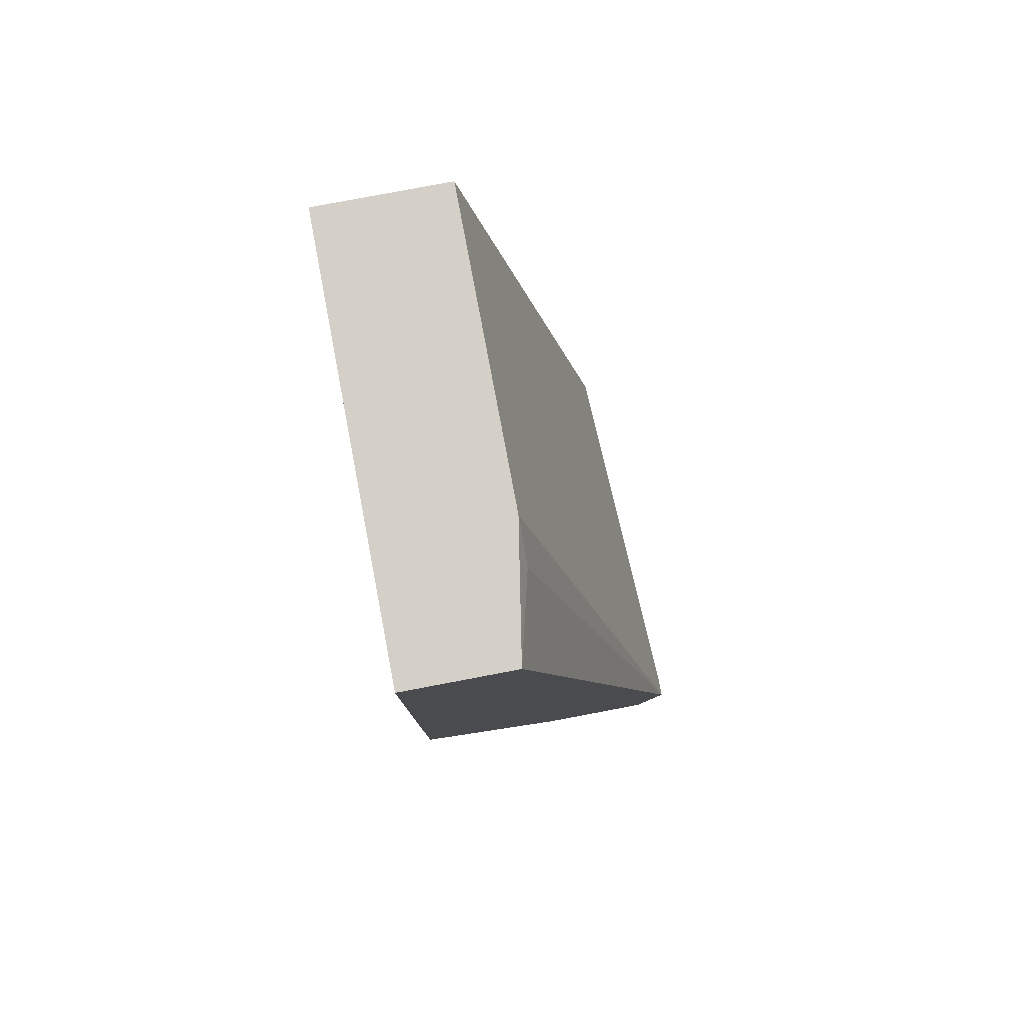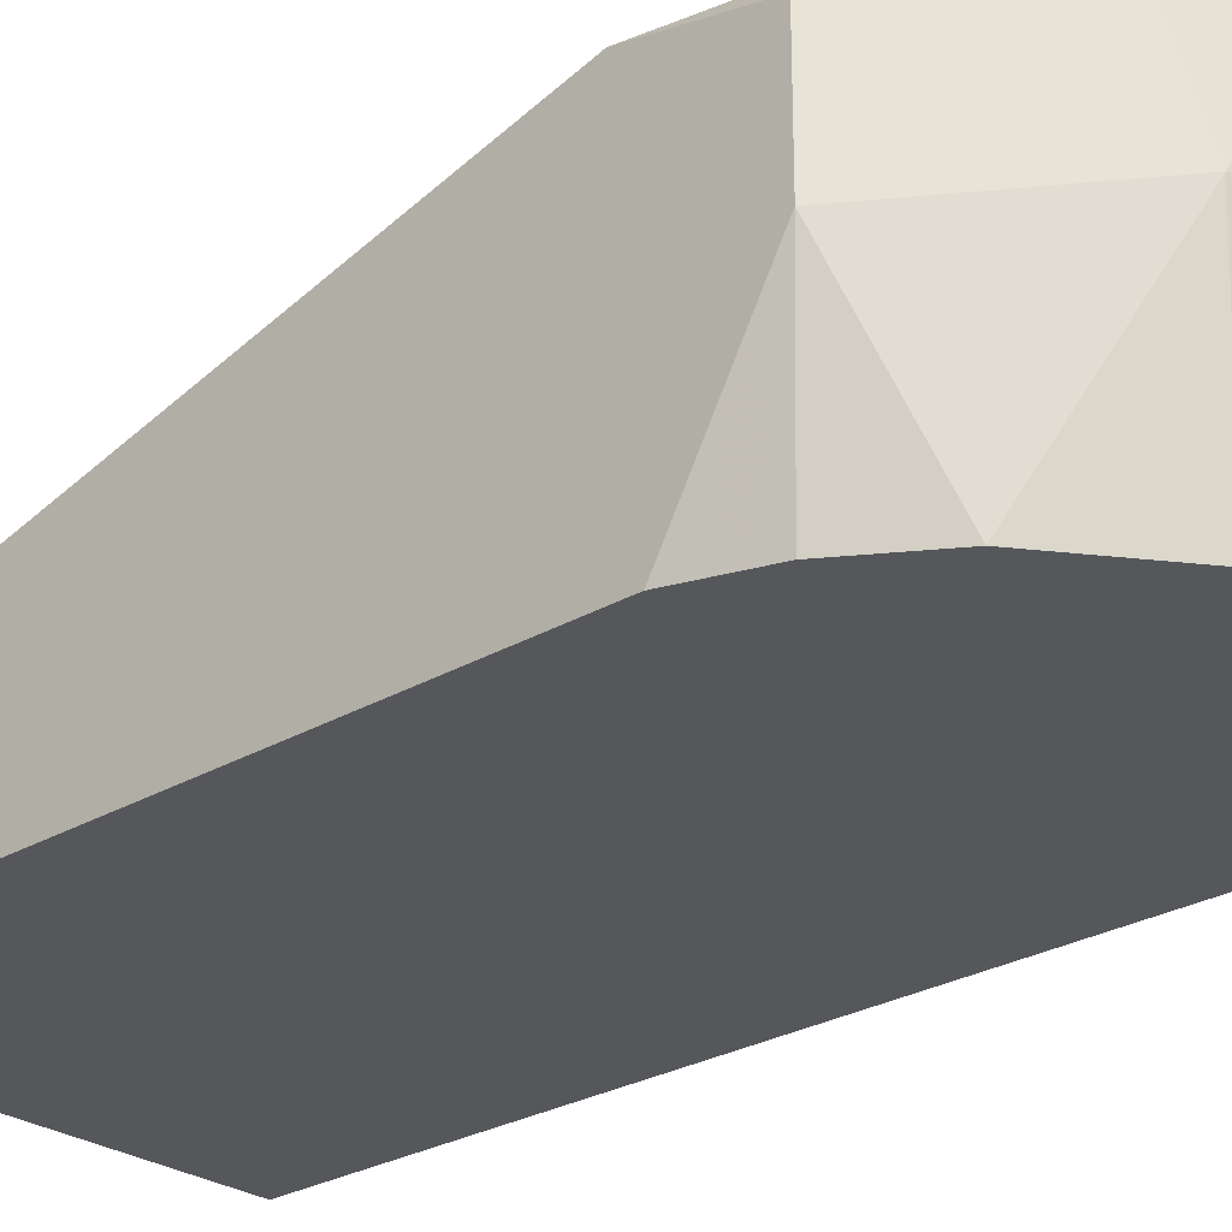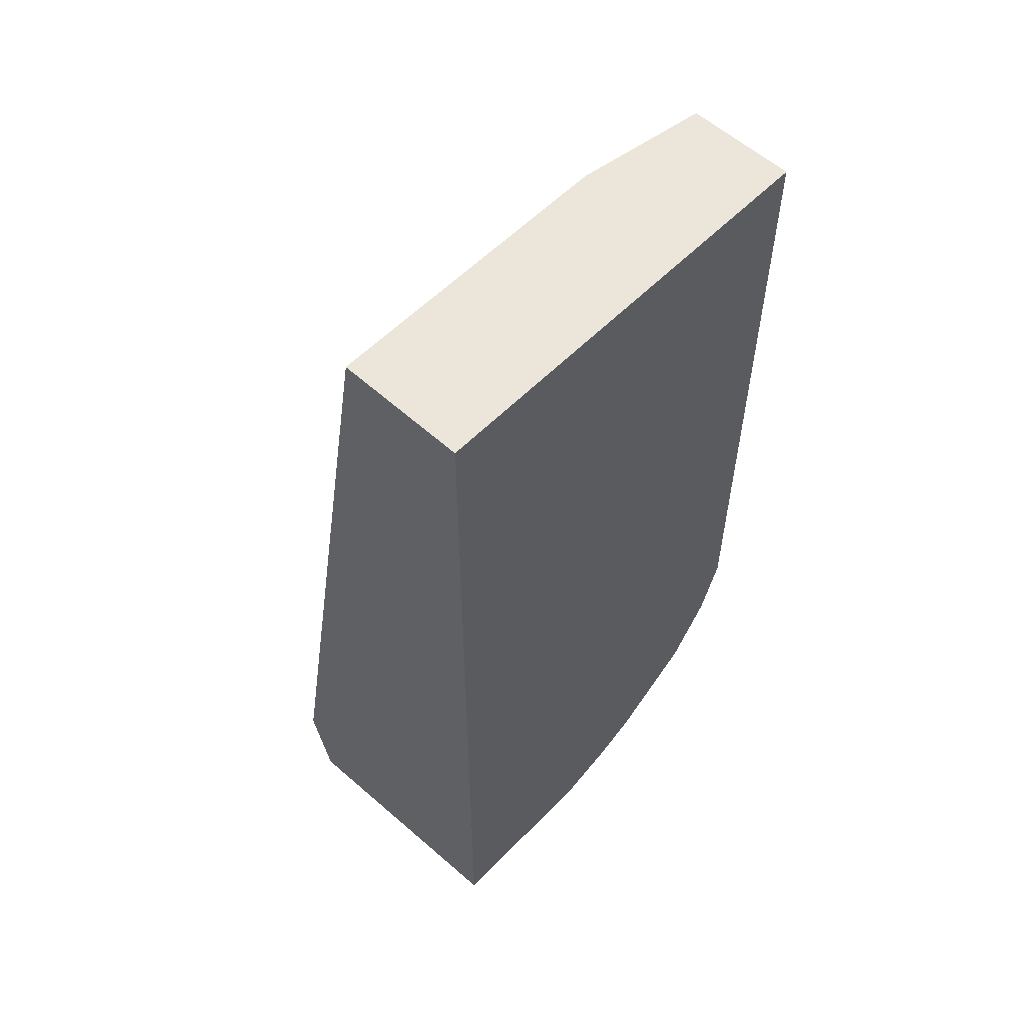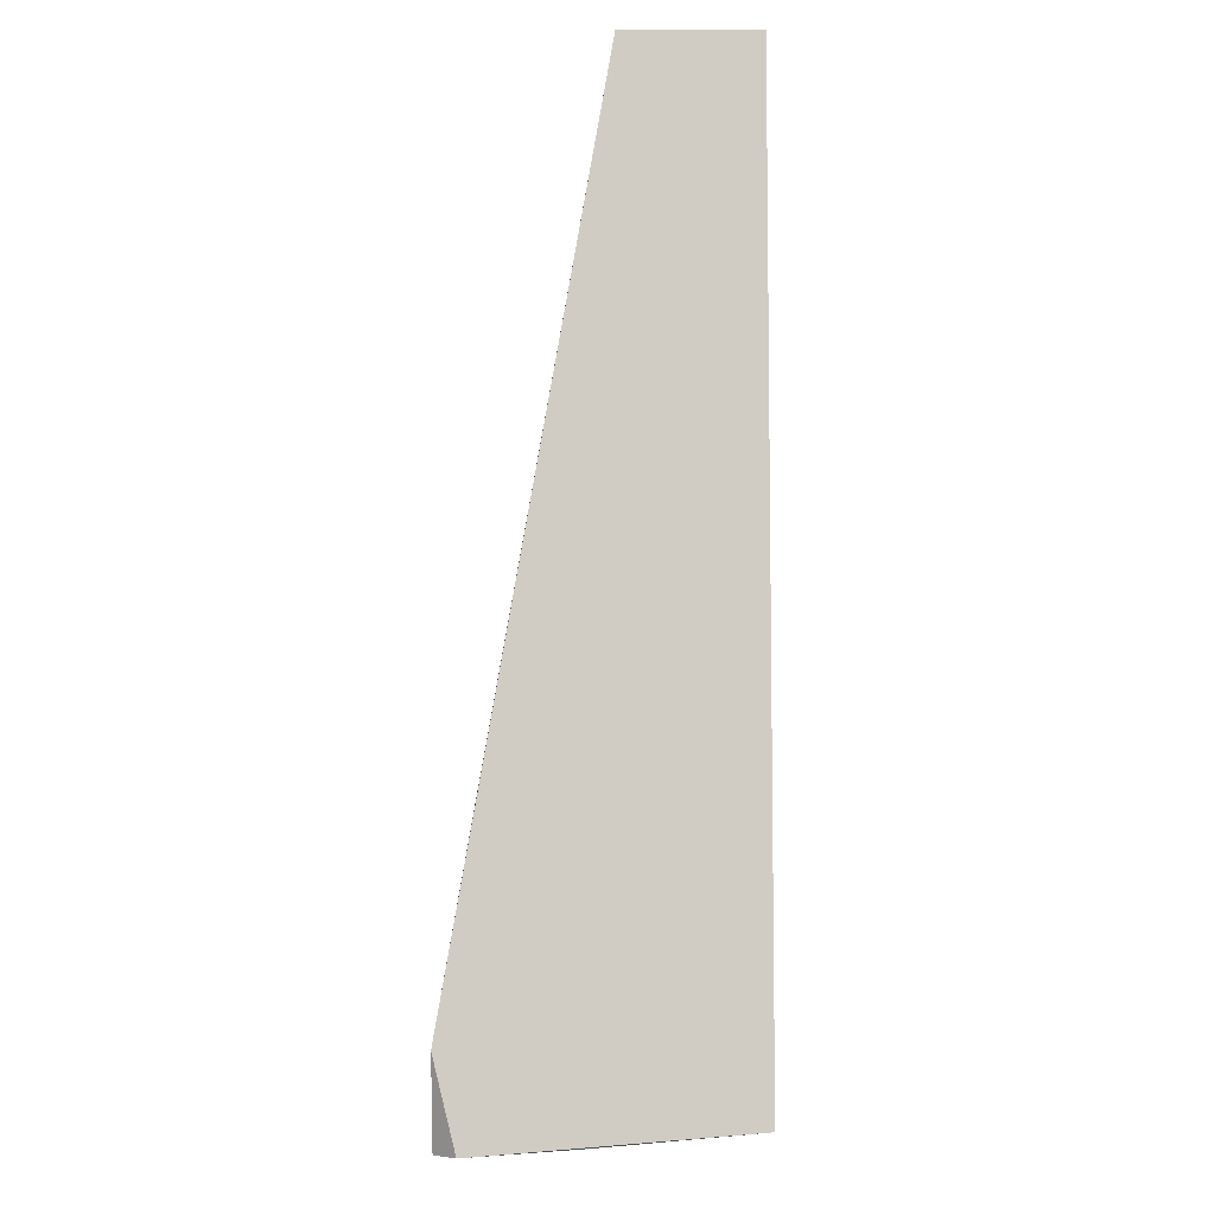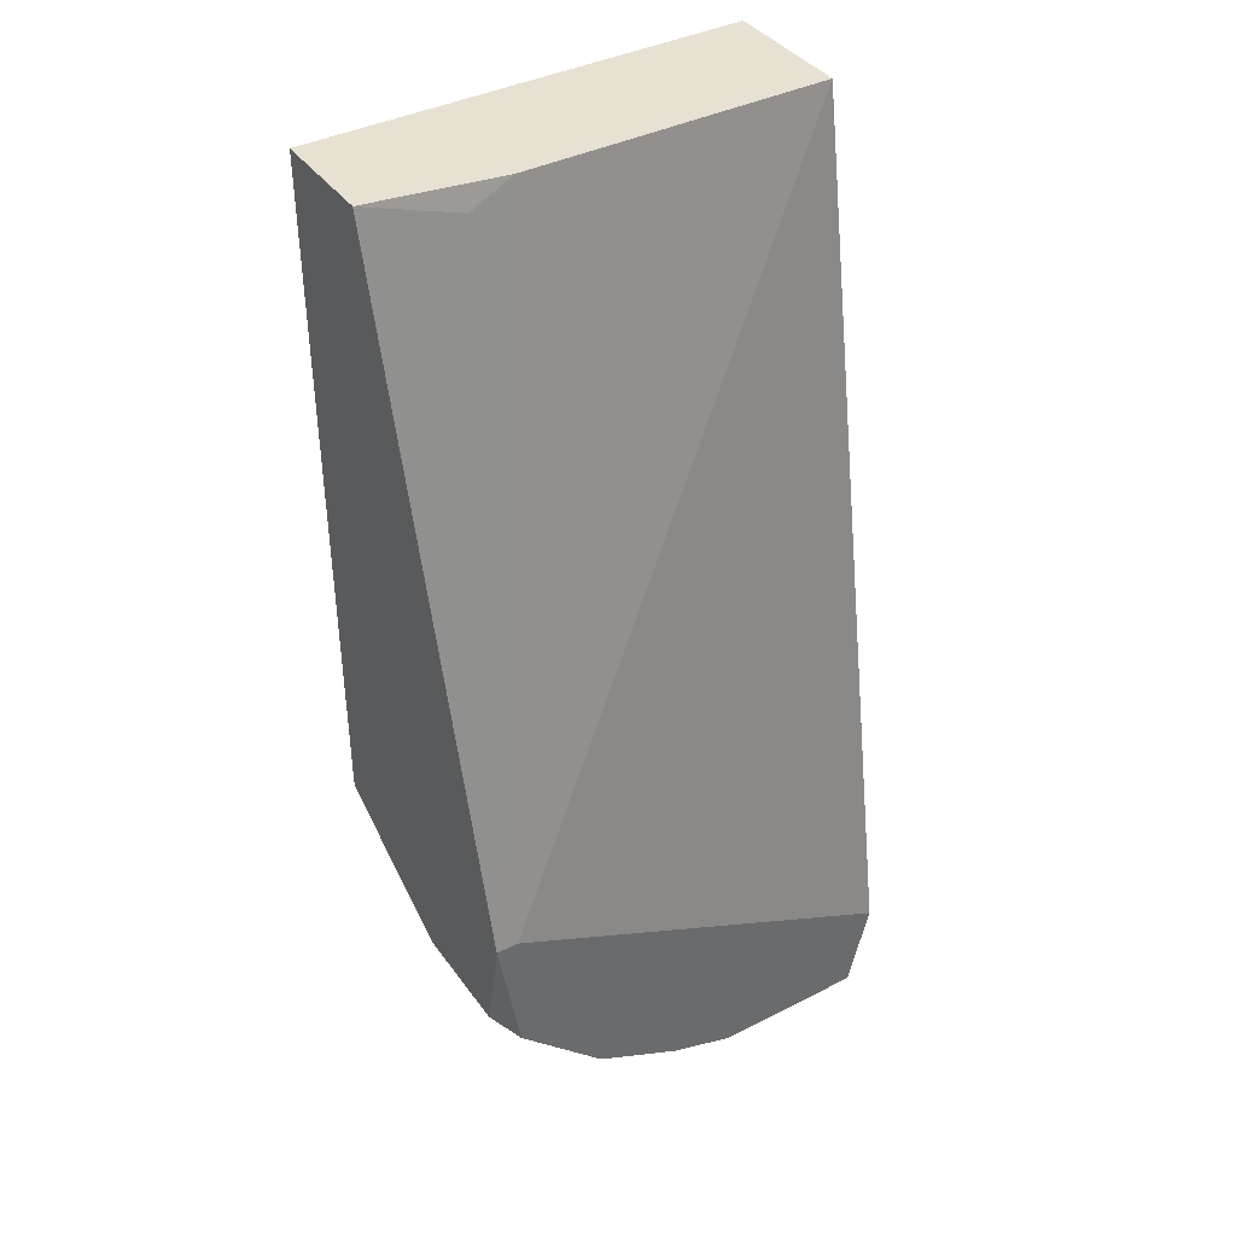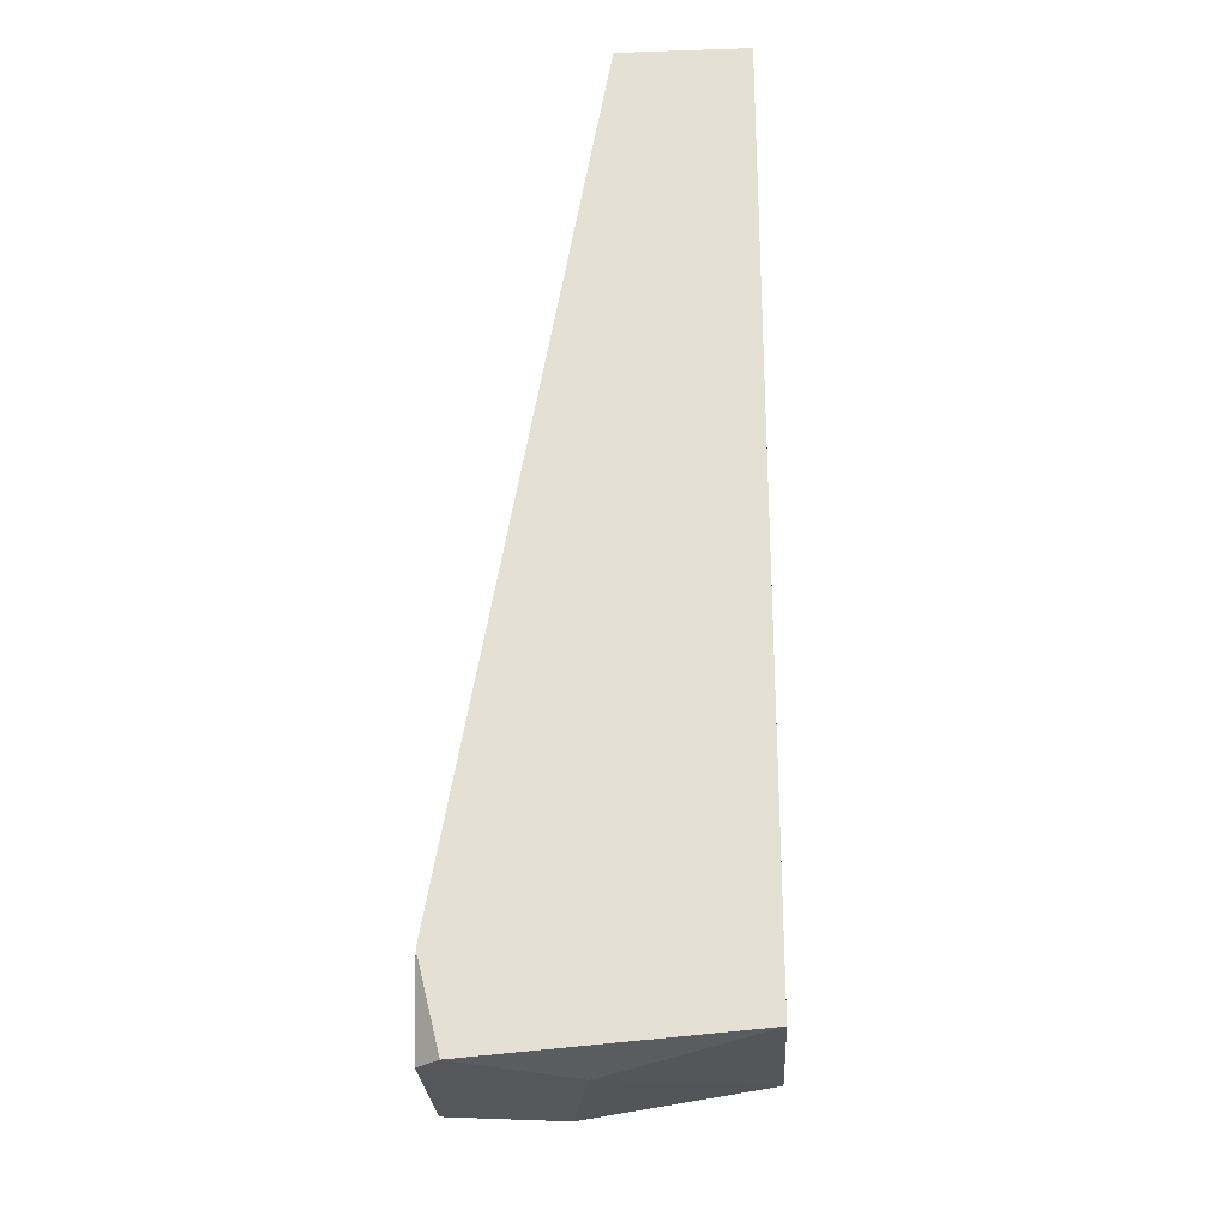
<metadata>
{"format":"obj","ext":"obj","renderer":"f3d","projection":"perspective","resolution":1024,"background":"white","views":[{"elev":79.9,"azim":79.3,"up":"+Z"},{"elev":-26.5,"azim":132.8,"up":"+Y"},{"elev":56.8,"azim":-46.5,"up":"+Z"},{"elev":-6.4,"azim":-88.9,"up":"+Z"},{"elev":39.6,"azim":147.8,"up":"+Z"},{"elev":-26.4,"azim":-87.0,"up":"+Z"}]}
</metadata>
<code>
v 0.0153 0.01464 0.007164
v 0.0153 0.01464 -0.0239
v 0.0153 0.02726 -0.02293
v 0.0153 0.02629 -0.02779
v 0.0153 0.01949 0.007164
v 0.0153 0.02143 -0.02779
v 0.009467 0.02047 0.007164
v 0.009467 0.0224 -0.03362
v 0.007524 0.02629 -0.03459
v 0.01141 0.02047 0.006189
v -0.004126 0.02047 0.007164
v -0.004126 0.01464 0.007164
v -0.004126 0.01464 -0.03459
v -0.004126 0.02726 -0.03168
v -0.004126 0.02629 -0.03556
v 0.01432 0.01464 -0.02682
v 0.01432 0.02726 -0.02876
v 0.01432 0.02726 -0.02293
v 0.01238 0.01464 -0.02973
v 0.008495 0.01464 -0.03265
v 0.006552 0.01464 -0.03362
v 0.006552 0.02726 -0.03459
v 0.003644 0.01464 -0.03459
v 0.003644 0.02726 -0.03556
v -0.001212 0.02143 -0.03556
v 0.01044 0.02726 -0.03265
v 0.004615 0.0224 -0.03556
v -0.003154 0.02726 -0.03556
f 3 7 10
f 1 5 12
f 1 12 13
f 1 13 16
f 13 12 14
f 5 1 3
f 22 14 3
f 12 5 11
f 14 12 11
f 16 13 21
f 3 1 6
f 13 14 15
f 3 11 7
f 11 5 7
f 22 3 26
f 1 16 2
f 16 6 2
f 6 1 2
f 21 27 8
f 16 21 19
f 6 16 19
f 8 6 19
f 3 6 4
f 6 8 4
f 8 26 4
f 21 13 23
f 27 21 23
f 3 14 18
f 14 11 18
f 11 3 18
f 14 22 24
f 27 15 24
f 13 15 25
f 15 27 25
f 23 13 25
f 27 23 25
f 15 14 28
f 14 24 28
f 24 15 28
f 22 26 9
f 8 27 9
f 26 8 9
f 24 22 9
f 27 24 9
f 26 3 17
f 3 4 17
f 4 26 17
f 21 8 20
f 19 21 20
f 8 19 20
f 5 3 10
f 7 5 10

</code>
